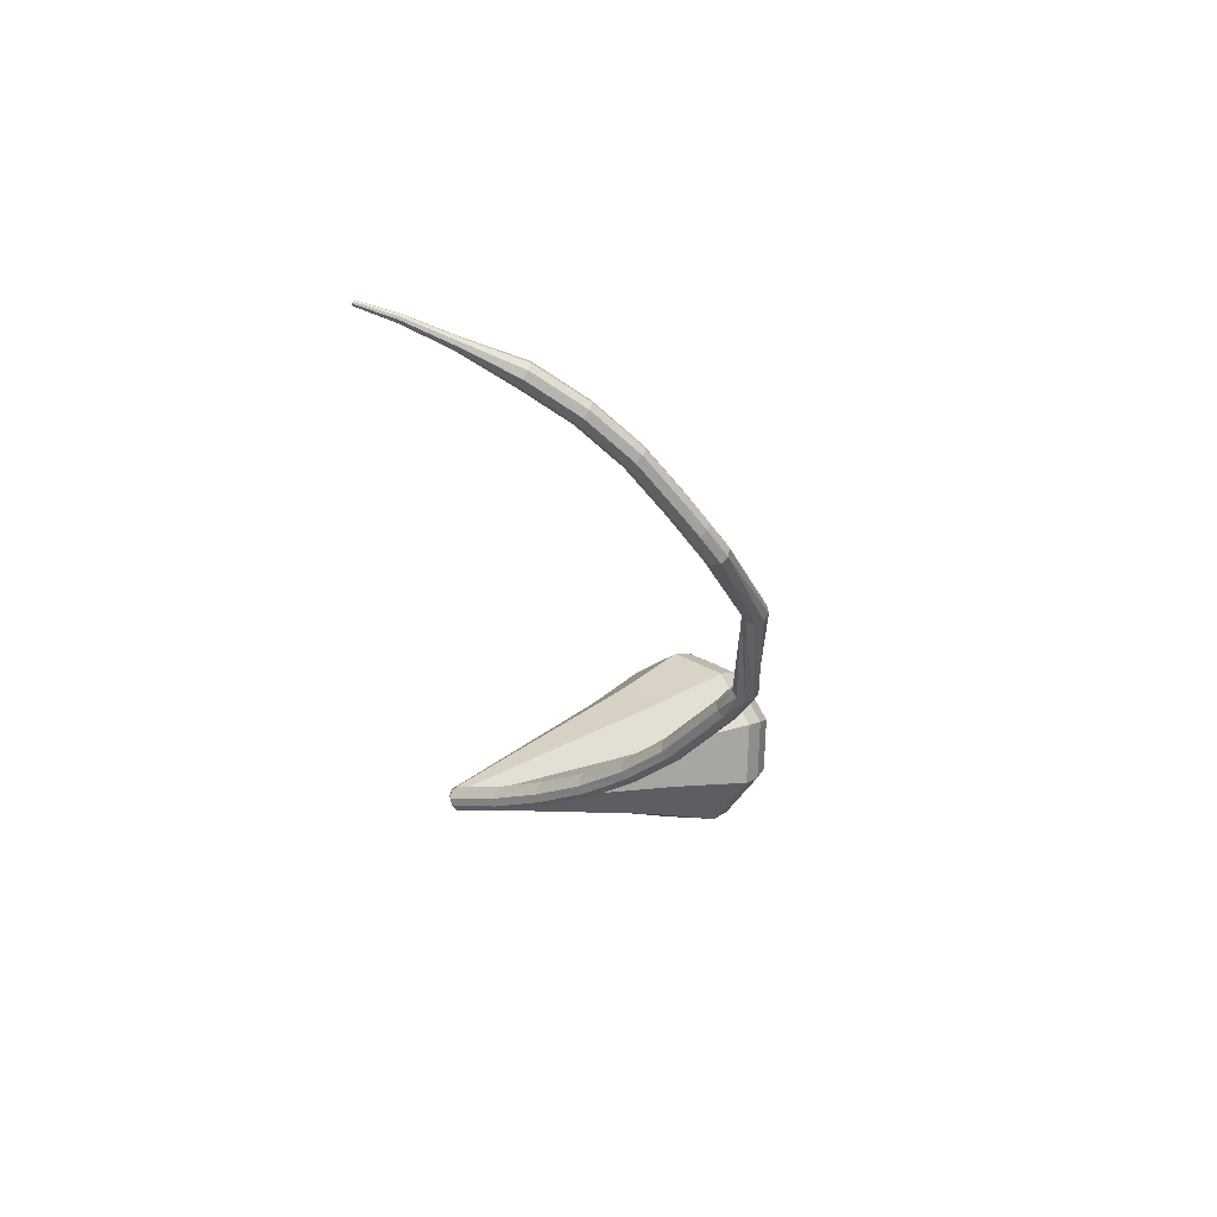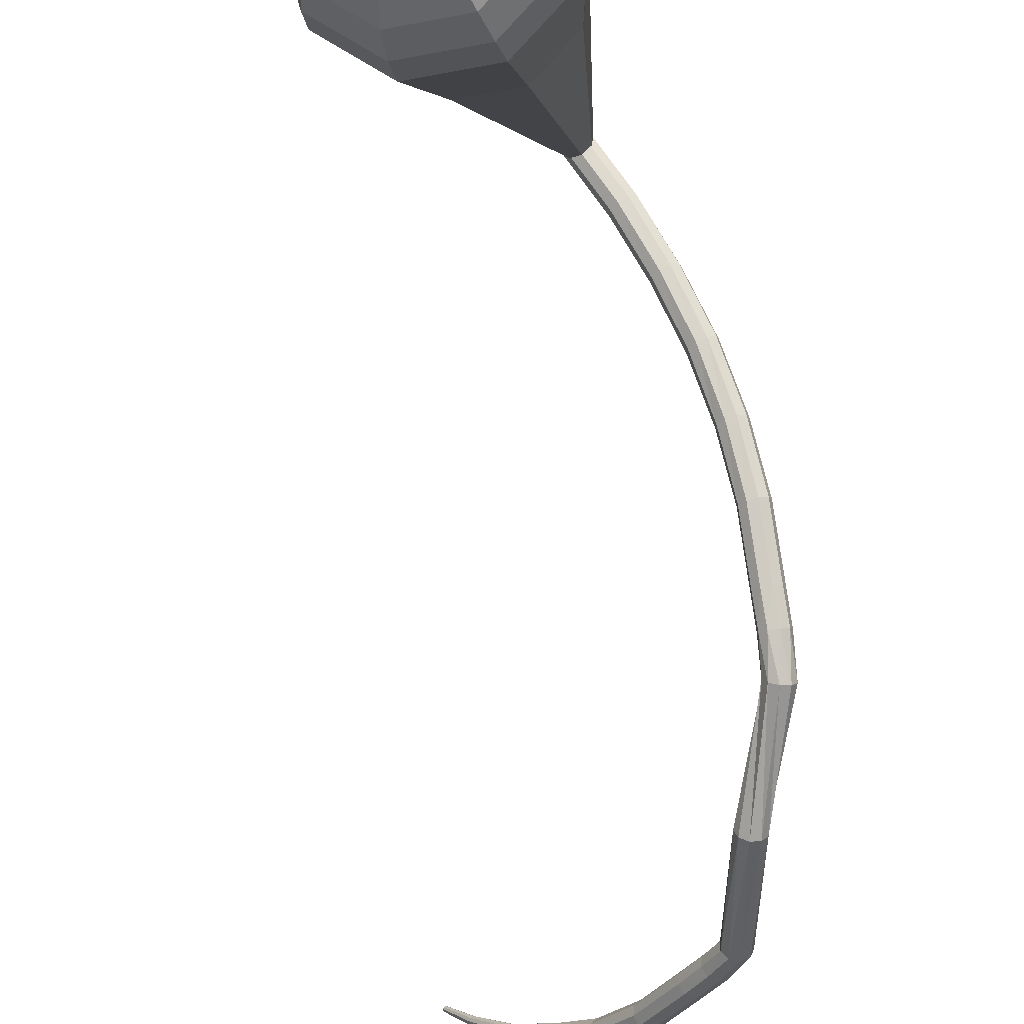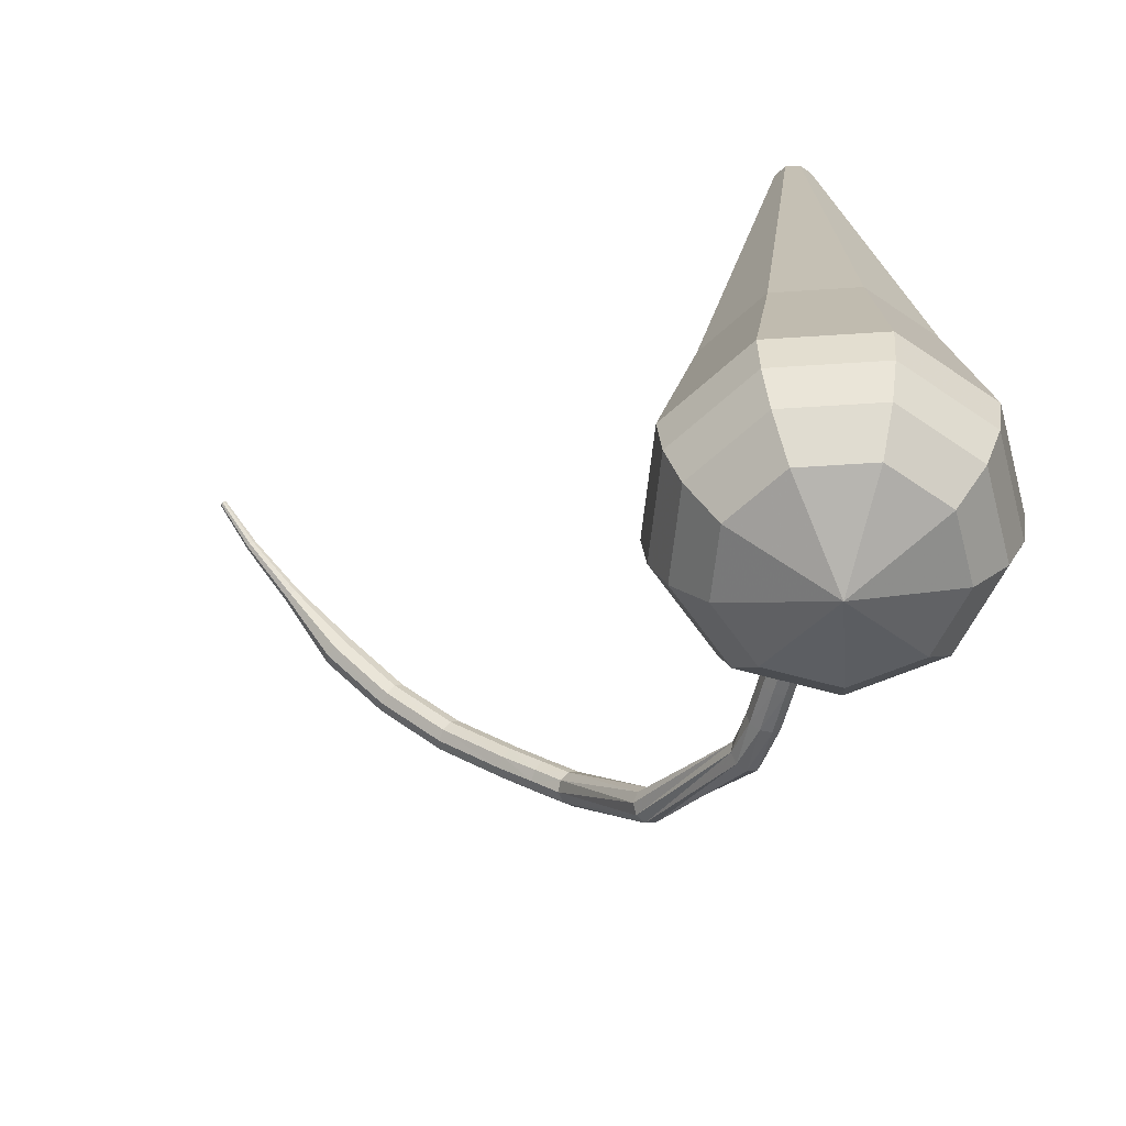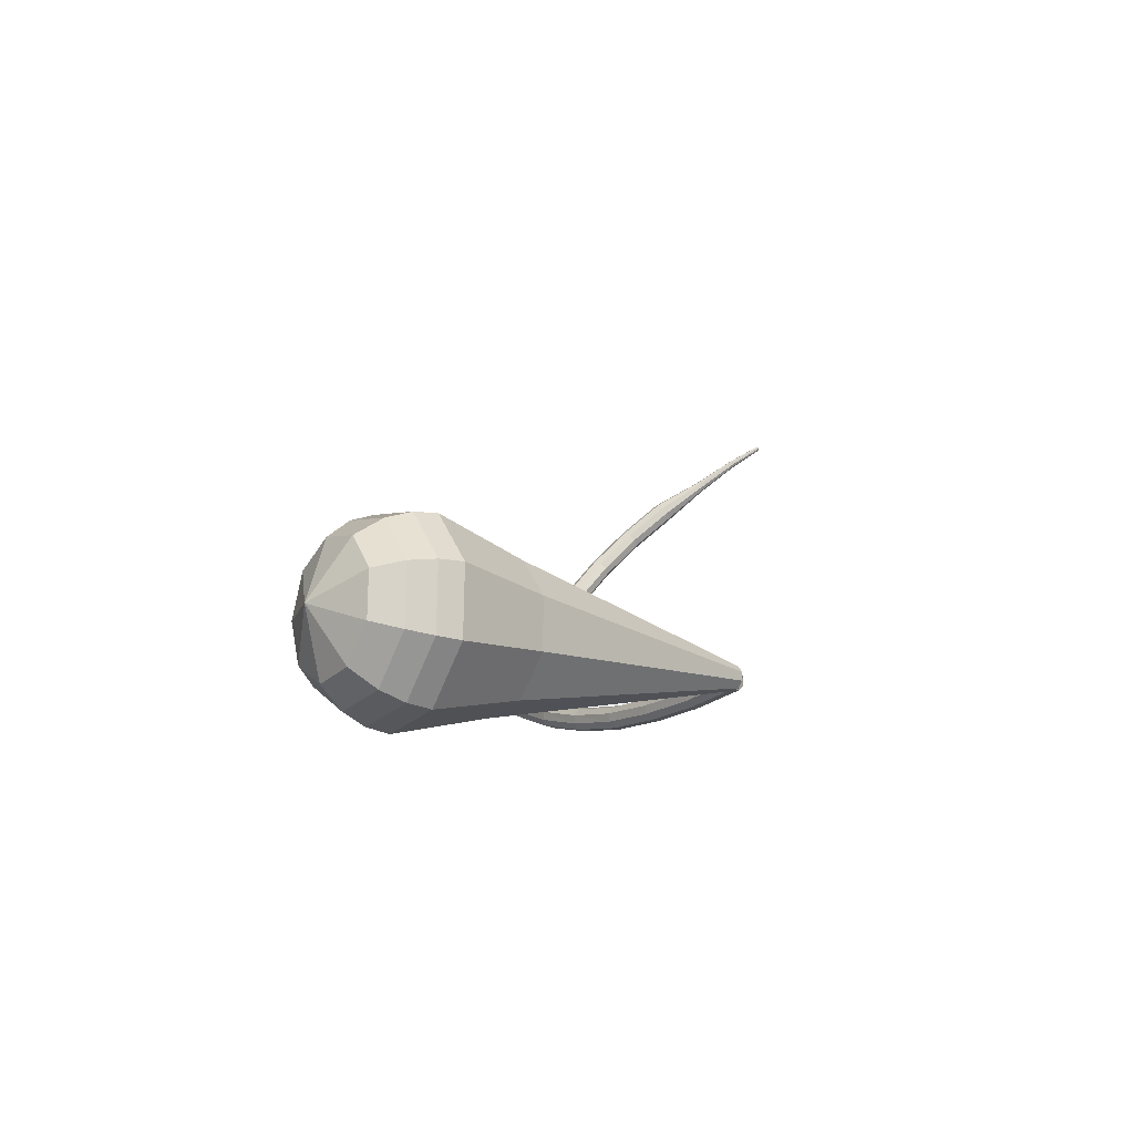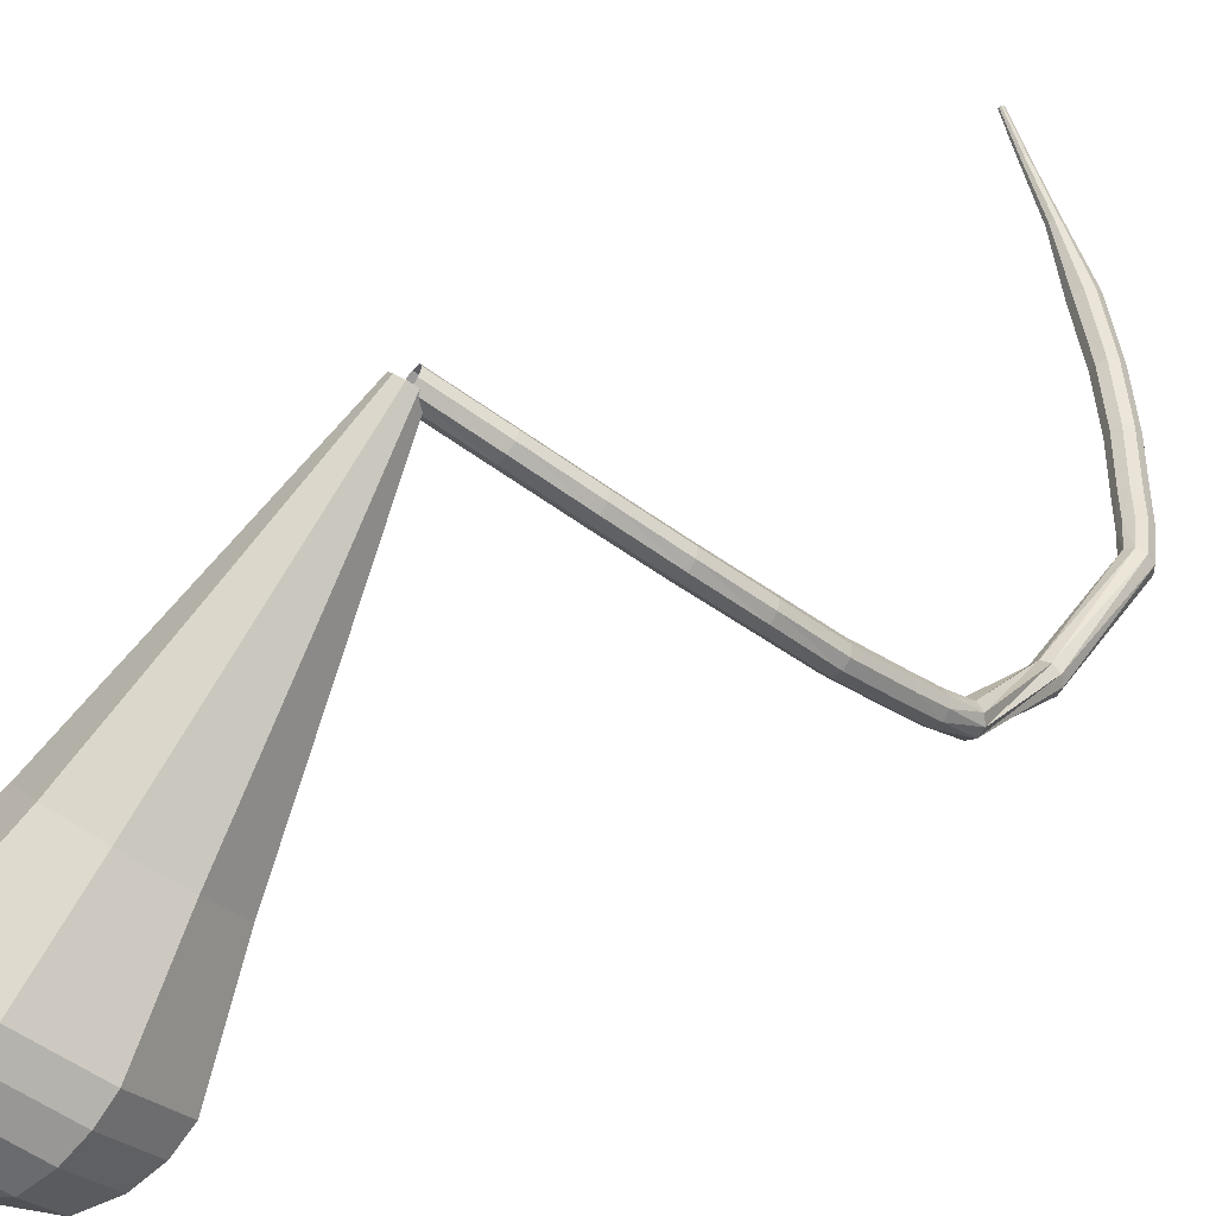
<metadata>
{"format":"obj","ext":"obj","renderer":"f3d","projection":"perspective","resolution":1024,"background":"white","views":[{"elev":42.4,"azim":-111.2,"up":"+Z"},{"elev":-73.4,"azim":164.4,"up":"+Y"},{"elev":-25.7,"azim":139.2,"up":"+Y"},{"elev":-60.6,"azim":85.9,"up":"+Z"},{"elev":12.0,"azim":-157.3,"up":"+Y"}]}
</metadata>
<code>
g tube1
v 110.3 110.1 101.7
v 110.3 109.7 101.1
v 110.5 109.1 100.8
v 111 108.7 100.9
v 111.5 108.5 101.4
v 111.7 108.7 102
v 111.6 109.2 102.5
v 111.2 109.7 102.6
v 110.7 110.1 102.3
v 110.3 110.1 101.7
v 107 107.3 103.9
v 106.9 106.9 103.4
v 107.1 106.3 103.1
v 107.6 105.9 103.2
v 108.1 105.7 103.6
v 108.4 105.9 104.2
v 108.3 106.4 104.7
v 107.9 107 104.8
v 107.4 107.3 104.5
v 107 107.3 103.9
v 103.9 104.5 106.4
v 103.8 104.1 105.9
v 104.1 103.6 105.6
v 104.6 103.1 105.7
v 105.1 103 106.2
v 105.4 103.2 106.7
v 105.3 103.8 107.2
v 104.9 104.3 107.3
v 104.3 104.6 107
v 103.9 104.5 106.4
v 101 101.8 109.3
v 100.9 101.4 108.8
v 101.2 100.8 108.5
v 101.7 100.4 108.6
v 102.2 100.3 109
v 102.5 100.6 109.5
v 102.5 101.1 109.9
v 102 101.7 110
v 101.5 101.9 109.8
v 101 101.8 109.3
v 98.49 99.15 112.4
v 98.37 98.67 112
v 98.65 98.1 111.7
v 99.21 97.71 111.8
v 99.77 97.68 112.2
v 100.1 98.03 112.7
v 100 98.6 113.1
v 99.56 99.11 113.1
v 98.96 99.33 112.9
v 98.49 99.15 112.4
v 96.36 96.61 115.8
v 96.23 96.08 115.4
v 96.52 95.5 115.2
v 97.1 95.14 115.3
v 97.69 95.17 115.6
v 98.02 95.58 116.1
v 97.94 96.17 116.4
v 97.47 96.66 116.5
v 96.85 96.84 116.3
v 96.36 96.61 115.8
v 94.59 94.4 119.6
v 94.45 93.85 119.3
v 94.74 93.26 119.1
v 95.32 92.92 119.1
v 95.93 92.97 119.4
v 96.27 93.4 119.8
v 96.2 94 120.2
v 95.73 94.5 120.2
v 95.1 94.66 120
v 94.59 94.4 119.6
v 93.7 93.31 121.6
v 93.53 92.74 121.3
v 93.79 92.14 121.1
v 94.37 91.78 121.1
v 94.99 91.83 121.4
v 95.36 92.26 121.8
v 95.31 92.88 122.1
v 94.86 93.4 122.1
v 94.23 93.56 122
v 93.7 93.31 121.6
v 93.14 92.56 123.9
v 92.67 92.09 123.8
v 92.61 91.41 123.7
v 92.99 90.85 123.8
v 93.64 90.66 123.9
v 94.25 90.94 124
v 94.54 91.55 124.1
v 94.37 92.21 124.1
v 93.81 92.61 124.1
v 93.14 92.56 123.9
v 93.31 92.34 132.8
v 92.76 92.71 132.6
v 92.09 92.63 132.5
v 91.61 92.14 132.5
v 91.54 91.48 132.7
v 91.92 90.95 132.9
v 92.57 90.79 133
v 93.19 91.09 133.1
v 93.48 91.71 133
v 93.31 92.34 132.8
v 91.46 96.18 141.3
v 91.09 96.67 141
v 90.44 96.81 140.9
v 89.82 96.54 140.9
v 89.51 95.98 141.2
v 89.66 95.39 141.5
v 90.2 95.06 141.7
v 90.88 95.12 141.8
v 91.38 95.57 141.6
v 91.46 96.18 141.3
v 91.96 96.61 143.3
v 92.02 97.18 142.9
v 91.65 97.72 142.7
v 91.02 97.97 142.8
v 90.43 97.83 143.1
v 90.15 97.35 143.5
v 90.31 96.76 143.8
v 90.84 96.33 143.8
v 91.49 96.27 143.7
v 91.96 96.61 143.3
v 92.74 97.78 145.2
v 92.82 98.34 144.8
v 92.46 98.88 144.6
v 91.84 99.16 144.7
v 91.25 99.04 145
v 90.96 98.59 145.4
v 91.11 98 145.7
v 91.63 97.56 145.8
v 92.27 97.48 145.6
v 92.74 97.78 145.2
v 94.26 100.2 148.9
v 94.31 100.8 148.4
v 93.93 101.3 148.2
v 93.31 101.6 148.3
v 92.73 101.5 148.6
v 92.47 101 149.1
v 92.65 100.5 149.4
v 93.17 100.1 149.5
v 93.81 99.97 149.3
v 94.26 100.2 148.9
v 96.05 103.2 152.1
v 96.06 103.6 151.6
v 95.66 104.1 151.3
v 95.05 104.4 151.4
v 94.51 104.4 151.8
v 94.29 104 152.3
v 94.49 103.5 152.7
v 95.02 103.1 152.8
v 95.64 103 152.6
v 96.05 103.2 152.1
v 98.11 106.5 154.6
v 98.08 106.8 154
v 97.66 107.3 153.7
v 97.06 107.6 153.8
v 96.56 107.6 154.3
v 96.38 107.4 154.9
v 96.63 106.9 155.4
v 97.17 106.5 155.5
v 97.75 106.3 155.2
v 98.11 106.5 154.6
v 99.95 110.4 156.5
v 99.91 110.5 156.2
v 99.7 110.7 156
v 99.4 110.9 156.1
v 99.17 110.9 156.3
v 99.1 110.8 156.6
v 99.23 110.6 156.9
v 99.5 110.4 156.9
v 99.78 110.3 156.8
v 99.95 110.4 156.5
v 101.9 113.6 157.8
v 101.9 113.7 157.6
v 101.7 113.8 157.5
v 101.5 113.9 157.6
v 101.4 114 157.7
v 101.4 113.9 157.9
v 101.4 113.8 158.1
v 101.6 113.6 158.2
v 101.8 113.6 158
v 101.9 113.6 157.8
v 103.4 116.3 158.7
v 103.4 116.4 158.6
v 103.3 116.4 158.5
v 103.2 116.5 158.5
v 103.1 116.5 158.6
v 103.1 116.5 158.8
v 103.2 116.4 158.9
v 103.3 116.4 158.9
v 103.4 116.3 158.8
v 103.4 116.3 158.7
f 1 2 12
f 12 11 1
f 2 3 13
f 13 12 2
f 3 4 14
f 14 13 3
f 4 5 15
f 15 14 4
f 5 6 16
f 16 15 5
f 6 7 17
f 17 16 6
f 7 8 18
f 18 17 7
f 8 9 19
f 19 18 8
f 9 10 20
f 20 19 9
f 11 12 22
f 22 21 11
f 12 13 23
f 23 22 12
f 13 14 24
f 24 23 13
f 14 15 25
f 25 24 14
f 15 16 26
f 26 25 15
f 16 17 27
f 27 26 16
f 17 18 28
f 28 27 17
f 18 19 29
f 29 28 18
f 19 20 30
f 30 29 19
f 21 22 32
f 32 31 21
f 22 23 33
f 33 32 22
f 23 24 34
f 34 33 23
f 24 25 35
f 35 34 24
f 25 26 36
f 36 35 25
f 26 27 37
f 37 36 26
f 27 28 38
f 38 37 27
f 28 29 39
f 39 38 28
f 29 30 40
f 40 39 29
f 31 32 42
f 42 41 31
f 32 33 43
f 43 42 32
f 33 34 44
f 44 43 33
f 34 35 45
f 45 44 34
f 35 36 46
f 46 45 35
f 36 37 47
f 47 46 36
f 37 38 48
f 48 47 37
f 38 39 49
f 49 48 38
f 39 40 50
f 50 49 39
f 41 42 52
f 52 51 41
f 42 43 53
f 53 52 42
f 43 44 54
f 54 53 43
f 44 45 55
f 55 54 44
f 45 46 56
f 56 55 45
f 46 47 57
f 57 56 46
f 47 48 58
f 58 57 47
f 48 49 59
f 59 58 48
f 49 50 60
f 60 59 49
f 51 52 62
f 62 61 51
f 52 53 63
f 63 62 52
f 53 54 64
f 64 63 53
f 54 55 65
f 65 64 54
f 55 56 66
f 66 65 55
f 56 57 67
f 67 66 56
f 57 58 68
f 68 67 57
f 58 59 69
f 69 68 58
f 59 60 70
f 70 69 59
f 61 62 72
f 72 71 61
f 62 63 73
f 73 72 62
f 63 64 74
f 74 73 63
f 64 65 75
f 75 74 64
f 65 66 76
f 76 75 65
f 66 67 77
f 77 76 66
f 67 68 78
f 78 77 67
f 68 69 79
f 79 78 68
f 69 70 80
f 80 79 69
f 71 72 82
f 82 81 71
f 72 73 83
f 83 82 72
f 73 74 84
f 84 83 73
f 74 75 85
f 85 84 74
f 75 76 86
f 86 85 75
f 76 77 87
f 87 86 76
f 77 78 88
f 88 87 77
f 78 79 89
f 89 88 78
f 79 80 90
f 90 89 79
f 81 82 92
f 92 91 81
f 82 83 93
f 93 92 82
f 83 84 94
f 94 93 83
f 84 85 95
f 95 94 84
f 85 86 96
f 96 95 85
f 86 87 97
f 97 96 86
f 87 88 98
f 98 97 87
f 88 89 99
f 99 98 88
f 89 90 100
f 100 99 89
f 91 92 102
f 102 101 91
f 92 93 103
f 103 102 92
f 93 94 104
f 104 103 93
f 94 95 105
f 105 104 94
f 95 96 106
f 106 105 95
f 96 97 107
f 107 106 96
f 97 98 108
f 108 107 97
f 98 99 109
f 109 108 98
f 99 100 110
f 110 109 99
f 101 102 112
f 112 111 101
f 102 103 113
f 113 112 102
f 103 104 114
f 114 113 103
f 104 105 115
f 115 114 104
f 105 106 116
f 116 115 105
f 106 107 117
f 117 116 106
f 107 108 118
f 118 117 107
f 108 109 119
f 119 118 108
f 109 110 120
f 120 119 109
f 111 112 122
f 122 121 111
f 112 113 123
f 123 122 112
f 113 114 124
f 124 123 113
f 114 115 125
f 125 124 114
f 115 116 126
f 126 125 115
f 116 117 127
f 127 126 116
f 117 118 128
f 128 127 117
f 118 119 129
f 129 128 118
f 119 120 130
f 130 129 119
f 121 122 132
f 132 131 121
f 122 123 133
f 133 132 122
f 123 124 134
f 134 133 123
f 124 125 135
f 135 134 124
f 125 126 136
f 136 135 125
f 126 127 137
f 137 136 126
f 127 128 138
f 138 137 127
f 128 129 139
f 139 138 128
f 129 130 140
f 140 139 129
f 131 132 142
f 142 141 131
f 132 133 143
f 143 142 132
f 133 134 144
f 144 143 133
f 134 135 145
f 145 144 134
f 135 136 146
f 146 145 135
f 136 137 147
f 147 146 136
f 137 138 148
f 148 147 137
f 138 139 149
f 149 148 138
f 139 140 150
f 150 149 139
f 141 142 152
f 152 151 141
f 142 143 153
f 153 152 142
f 143 144 154
f 154 153 143
f 144 145 155
f 155 154 144
f 145 146 156
f 156 155 145
f 146 147 157
f 157 156 146
f 147 148 158
f 158 157 147
f 148 149 159
f 159 158 148
f 149 150 160
f 160 159 149
f 151 152 162
f 162 161 151
f 152 153 163
f 163 162 152
f 153 154 164
f 164 163 153
f 154 155 165
f 165 164 154
f 155 156 166
f 166 165 155
f 156 157 167
f 167 166 156
f 157 158 168
f 168 167 157
f 158 159 169
f 169 168 158
f 159 160 170
f 170 169 159
f 161 162 172
f 172 171 161
f 162 163 173
f 173 172 162
f 163 164 174
f 174 173 163
f 164 165 175
f 175 174 164
f 165 166 176
f 176 175 165
f 166 167 177
f 177 176 166
f 167 168 178
f 178 177 167
f 168 169 179
f 179 178 168
f 169 170 180
f 180 179 169
f 171 172 182
f 182 181 171
f 172 173 183
f 183 182 172
f 173 174 184
f 184 183 173
f 174 175 185
f 185 184 174
f 175 176 186
f 186 185 175
f 176 177 187
f 187 186 176
f 177 178 188
f 188 187 177
f 178 179 189
f 189 188 178
f 179 180 190
f 190 189 179
v 110.1 108.9 101.7
v 110.2 109.2 101.1
v 110.7 109.6 100.8
v 111.3 109.8 100.9
v 111.8 109.8 101.4
v 111.9 109.5 102
v 111.6 109.2 102.5
v 111 108.8 102.6
v 110.4 108.7 102.3
v 110.1 108.9 101.7
v 113.7 88.31 92.34
v 114.3 90.31 88.9
v 117.2 92.48 87.07
v 120.9 93.79 87.71
v 123.8 93.65 90.51
v 124.5 92.1 94.17
v 122.6 89.89 96.98
v 119.1 88.03 97.62
v 115.6 87.41 95.78
v 113.7 88.31 92.34
v 113.9 86.43 91.51
v 114.6 88.61 87.76
v 117.7 90.97 85.76
v 121.8 92.41 86.46
v 125 92.25 89.51
v 125.7 90.57 93.5
v 123.7 88.15 96.56
v 119.9 86.13 97.25
v 116 85.45 95.26
v 113.9 86.43 91.51
v 114.2 84.56 90.67
v 114.9 86.92 86.62
v 118.3 89.47 84.46
v 122.7 91.02 85.21
v 126.1 90.85 88.51
v 126.9 89.03 92.83
v 124.7 86.41 96.14
v 120.6 84.23 96.89
v 116.4 83.49 94.73
v 114.2 84.56 90.67
v 114.4 82.68 89.84
v 115.2 85.22 85.47
v 118.9 87.97 83.15
v 123.6 89.64 83.96
v 127.3 89.45 87.51
v 128.1 87.49 92.16
v 125.8 84.68 95.72
v 121.3 82.33 96.52
v 116.8 81.54 94.2
v 114.4 82.68 89.84
v 114.7 80.8 89
v 115.5 83.52 84.33
v 119.4 86.46 81.84
v 124.5 88.25 82.71
v 128.4 88.05 86.51
v 129.3 85.96 91.49
v 126.8 82.94 95.29
v 122 80.43 96.16
v 117.2 79.58 93.67
v 114.7 80.8 89
v 115.6 79.24 88.16
v 116.5 81.87 83.64
v 120.2 84.72 81.23
v 125.2 86.45 82.07
v 129 86.26 85.76
v 129.8 84.23 90.57
v 127.4 81.31 94.26
v 122.8 78.87 95.09
v 118.1 78.06 92.69
v 115.6 79.24 88.16
v 117.1 77.9 87.33
v 117.8 80.25 83.28
v 121.2 82.8 81.13
v 125.6 84.35 81.88
v 129 84.18 85.18
v 129.8 82.36 89.48
v 127.6 79.75 92.78
v 123.5 77.57 93.53
v 119.3 76.84 91.37
v 117.1 77.9 87.33
v 119.3 76.89 86.49
v 119.9 78.69 83.4
v 122.5 80.63 81.76
v 125.8 81.82 82.33
v 128.4 81.68 84.85
v 129 80.3 88.14
v 127.4 78.3 90.66
v 124.2 76.64 91.23
v 121 76.08 89.58
v 119.3 76.89 86.49
v 124.9 77.34 85.66
v 124.9 77.34 85.66
v 124.9 77.34 85.66
v 124.9 77.34 85.66
v 124.9 77.34 85.66
v 124.9 77.34 85.66
v 124.9 77.34 85.66
v 124.9 77.34 85.66
v 124.9 77.34 85.66
v 124.9 77.34 85.66
f 191 192 202
f 202 201 191
f 192 193 203
f 203 202 192
f 193 194 204
f 204 203 193
f 194 195 205
f 205 204 194
f 195 196 206
f 206 205 195
f 196 197 207
f 207 206 196
f 197 198 208
f 208 207 197
f 198 199 209
f 209 208 198
f 199 200 210
f 210 209 199
f 201 202 212
f 212 211 201
f 202 203 213
f 213 212 202
f 203 204 214
f 214 213 203
f 204 205 215
f 215 214 204
f 205 206 216
f 216 215 205
f 206 207 217
f 217 216 206
f 207 208 218
f 218 217 207
f 208 209 219
f 219 218 208
f 209 210 220
f 220 219 209
f 211 212 222
f 222 221 211
f 212 213 223
f 223 222 212
f 213 214 224
f 224 223 213
f 214 215 225
f 225 224 214
f 215 216 226
f 226 225 215
f 216 217 227
f 227 226 216
f 217 218 228
f 228 227 217
f 218 219 229
f 229 228 218
f 219 220 230
f 230 229 219
f 221 222 232
f 232 231 221
f 222 223 233
f 233 232 222
f 223 224 234
f 234 233 223
f 224 225 235
f 235 234 224
f 225 226 236
f 236 235 225
f 226 227 237
f 237 236 226
f 227 228 238
f 238 237 227
f 228 229 239
f 239 238 228
f 229 230 240
f 240 239 229
f 231 232 242
f 242 241 231
f 232 233 243
f 243 242 232
f 233 234 244
f 244 243 233
f 234 235 245
f 245 244 234
f 235 236 246
f 246 245 235
f 236 237 247
f 247 246 236
f 237 238 248
f 248 247 237
f 238 239 249
f 249 248 238
f 239 240 250
f 250 249 239
f 241 242 252
f 252 251 241
f 242 243 253
f 253 252 242
f 243 244 254
f 254 253 243
f 244 245 255
f 255 254 244
f 245 246 256
f 256 255 245
f 246 247 257
f 257 256 246
f 247 248 258
f 258 257 247
f 248 249 259
f 259 258 248
f 249 250 260
f 260 259 249
f 251 252 262
f 262 261 251
f 252 253 263
f 263 262 252
f 253 254 264
f 264 263 253
f 254 255 265
f 265 264 254
f 255 256 266
f 266 265 255
f 256 257 267
f 267 266 256
f 257 258 268
f 268 267 257
f 258 259 269
f 269 268 258
f 259 260 270
f 270 269 259
f 261 262 272
f 272 271 261
f 262 263 273
f 273 272 262
f 263 264 274
f 274 273 263
f 264 265 275
f 275 274 264
f 265 266 276
f 276 275 265
f 266 267 277
f 277 276 266
f 267 268 278
f 278 277 267
f 268 269 279
f 279 278 268
f 269 270 280
f 280 279 269
f 271 272 282
f 282 281 271
f 272 273 283
f 283 282 272
f 273 274 284
f 284 283 273
f 274 275 285
f 285 284 274
f 275 276 286
f 286 285 275
f 276 277 287
f 287 286 276
f 277 278 288
f 288 287 277
f 278 279 289
f 289 288 278
f 279 280 290
f 290 289 279
g

</code>
